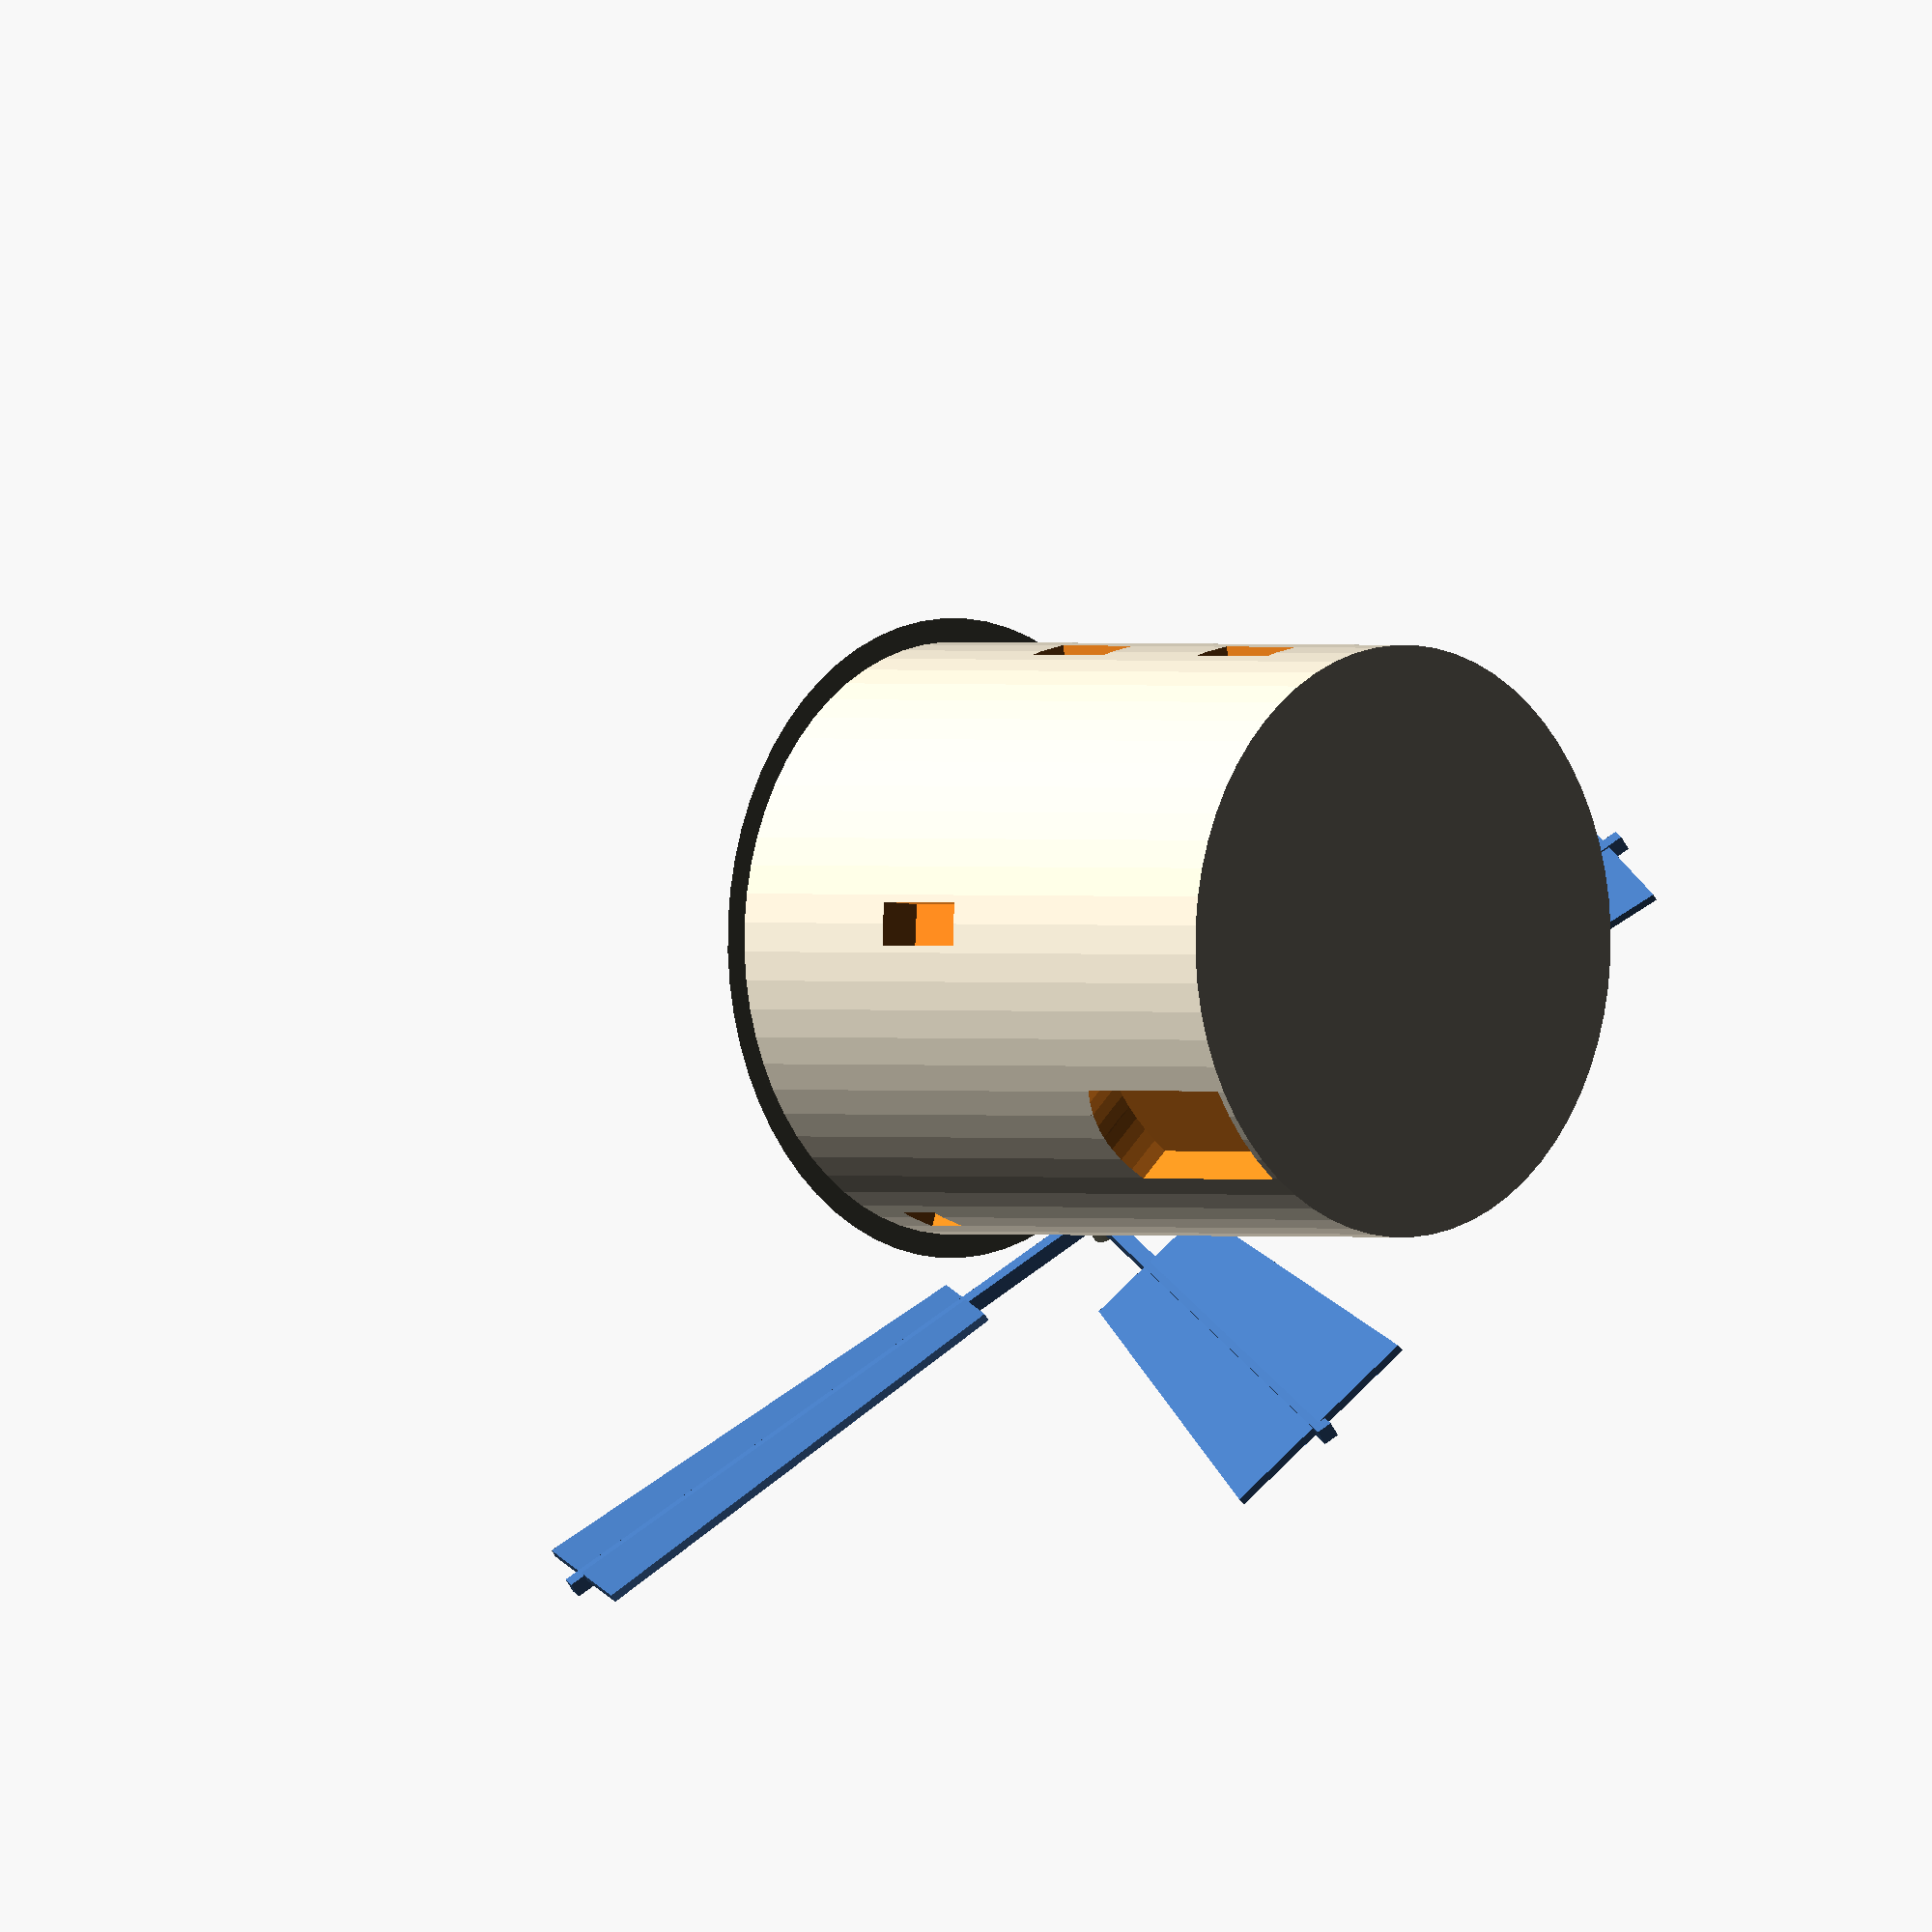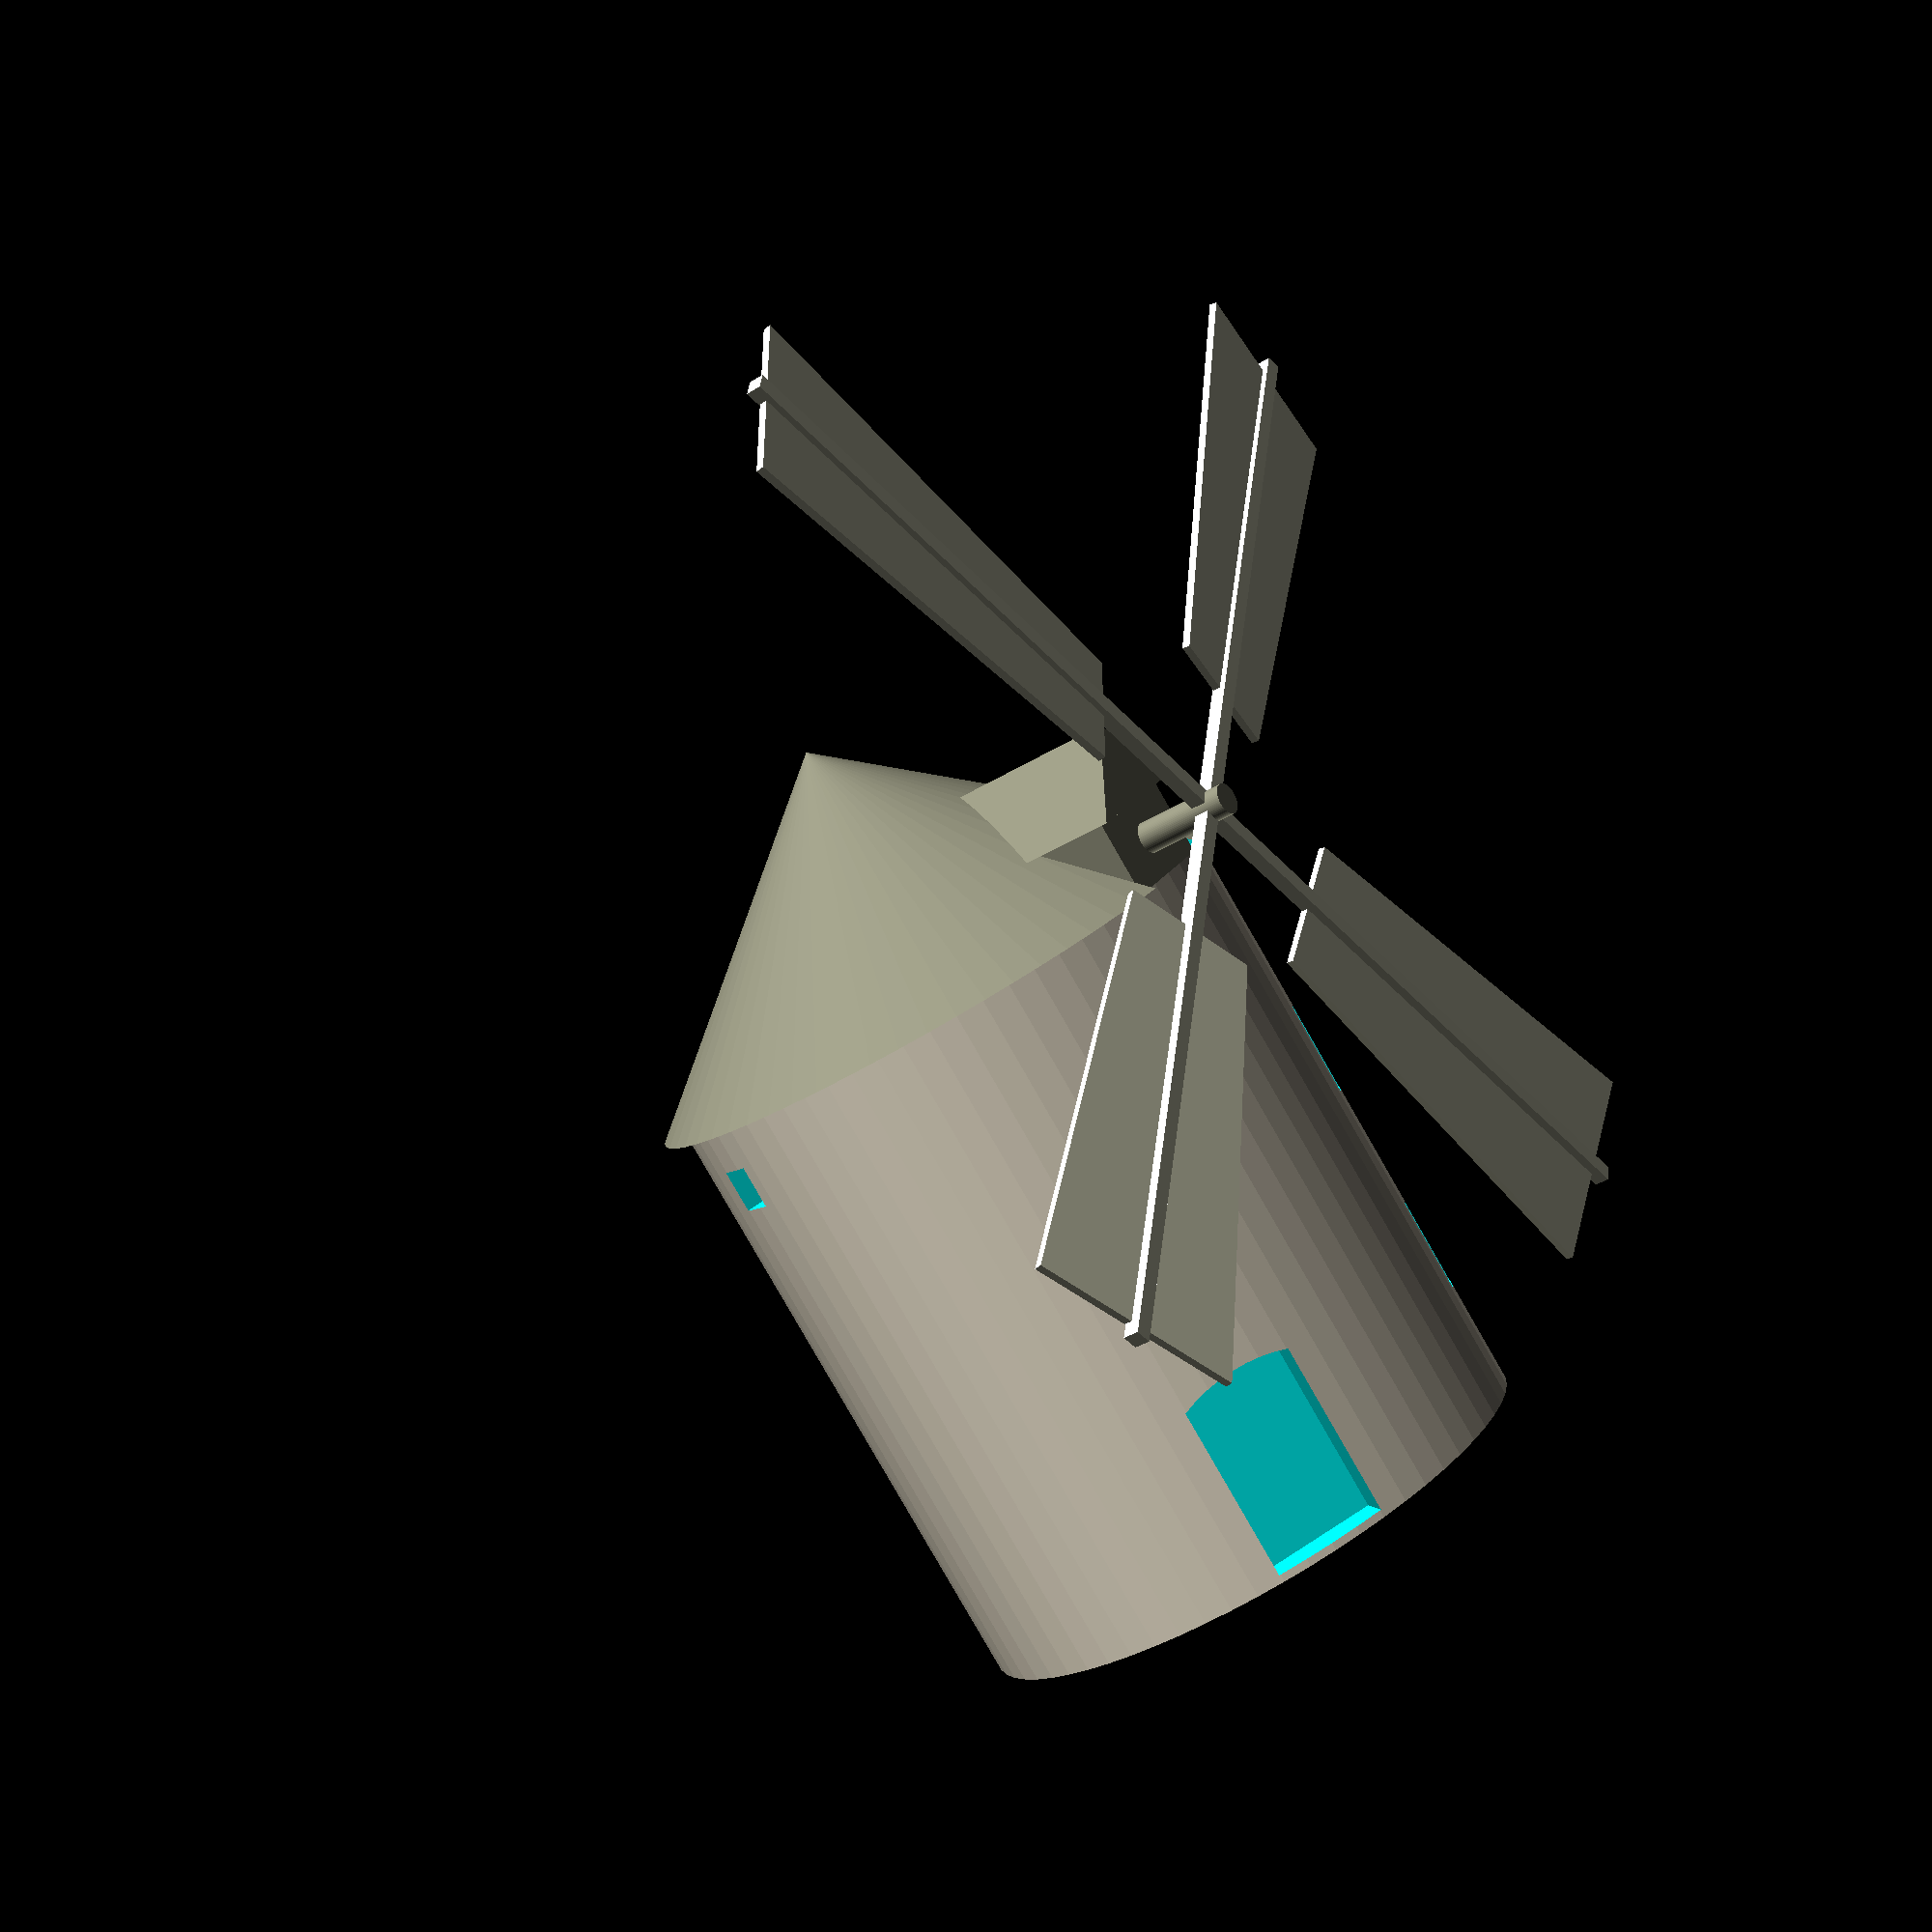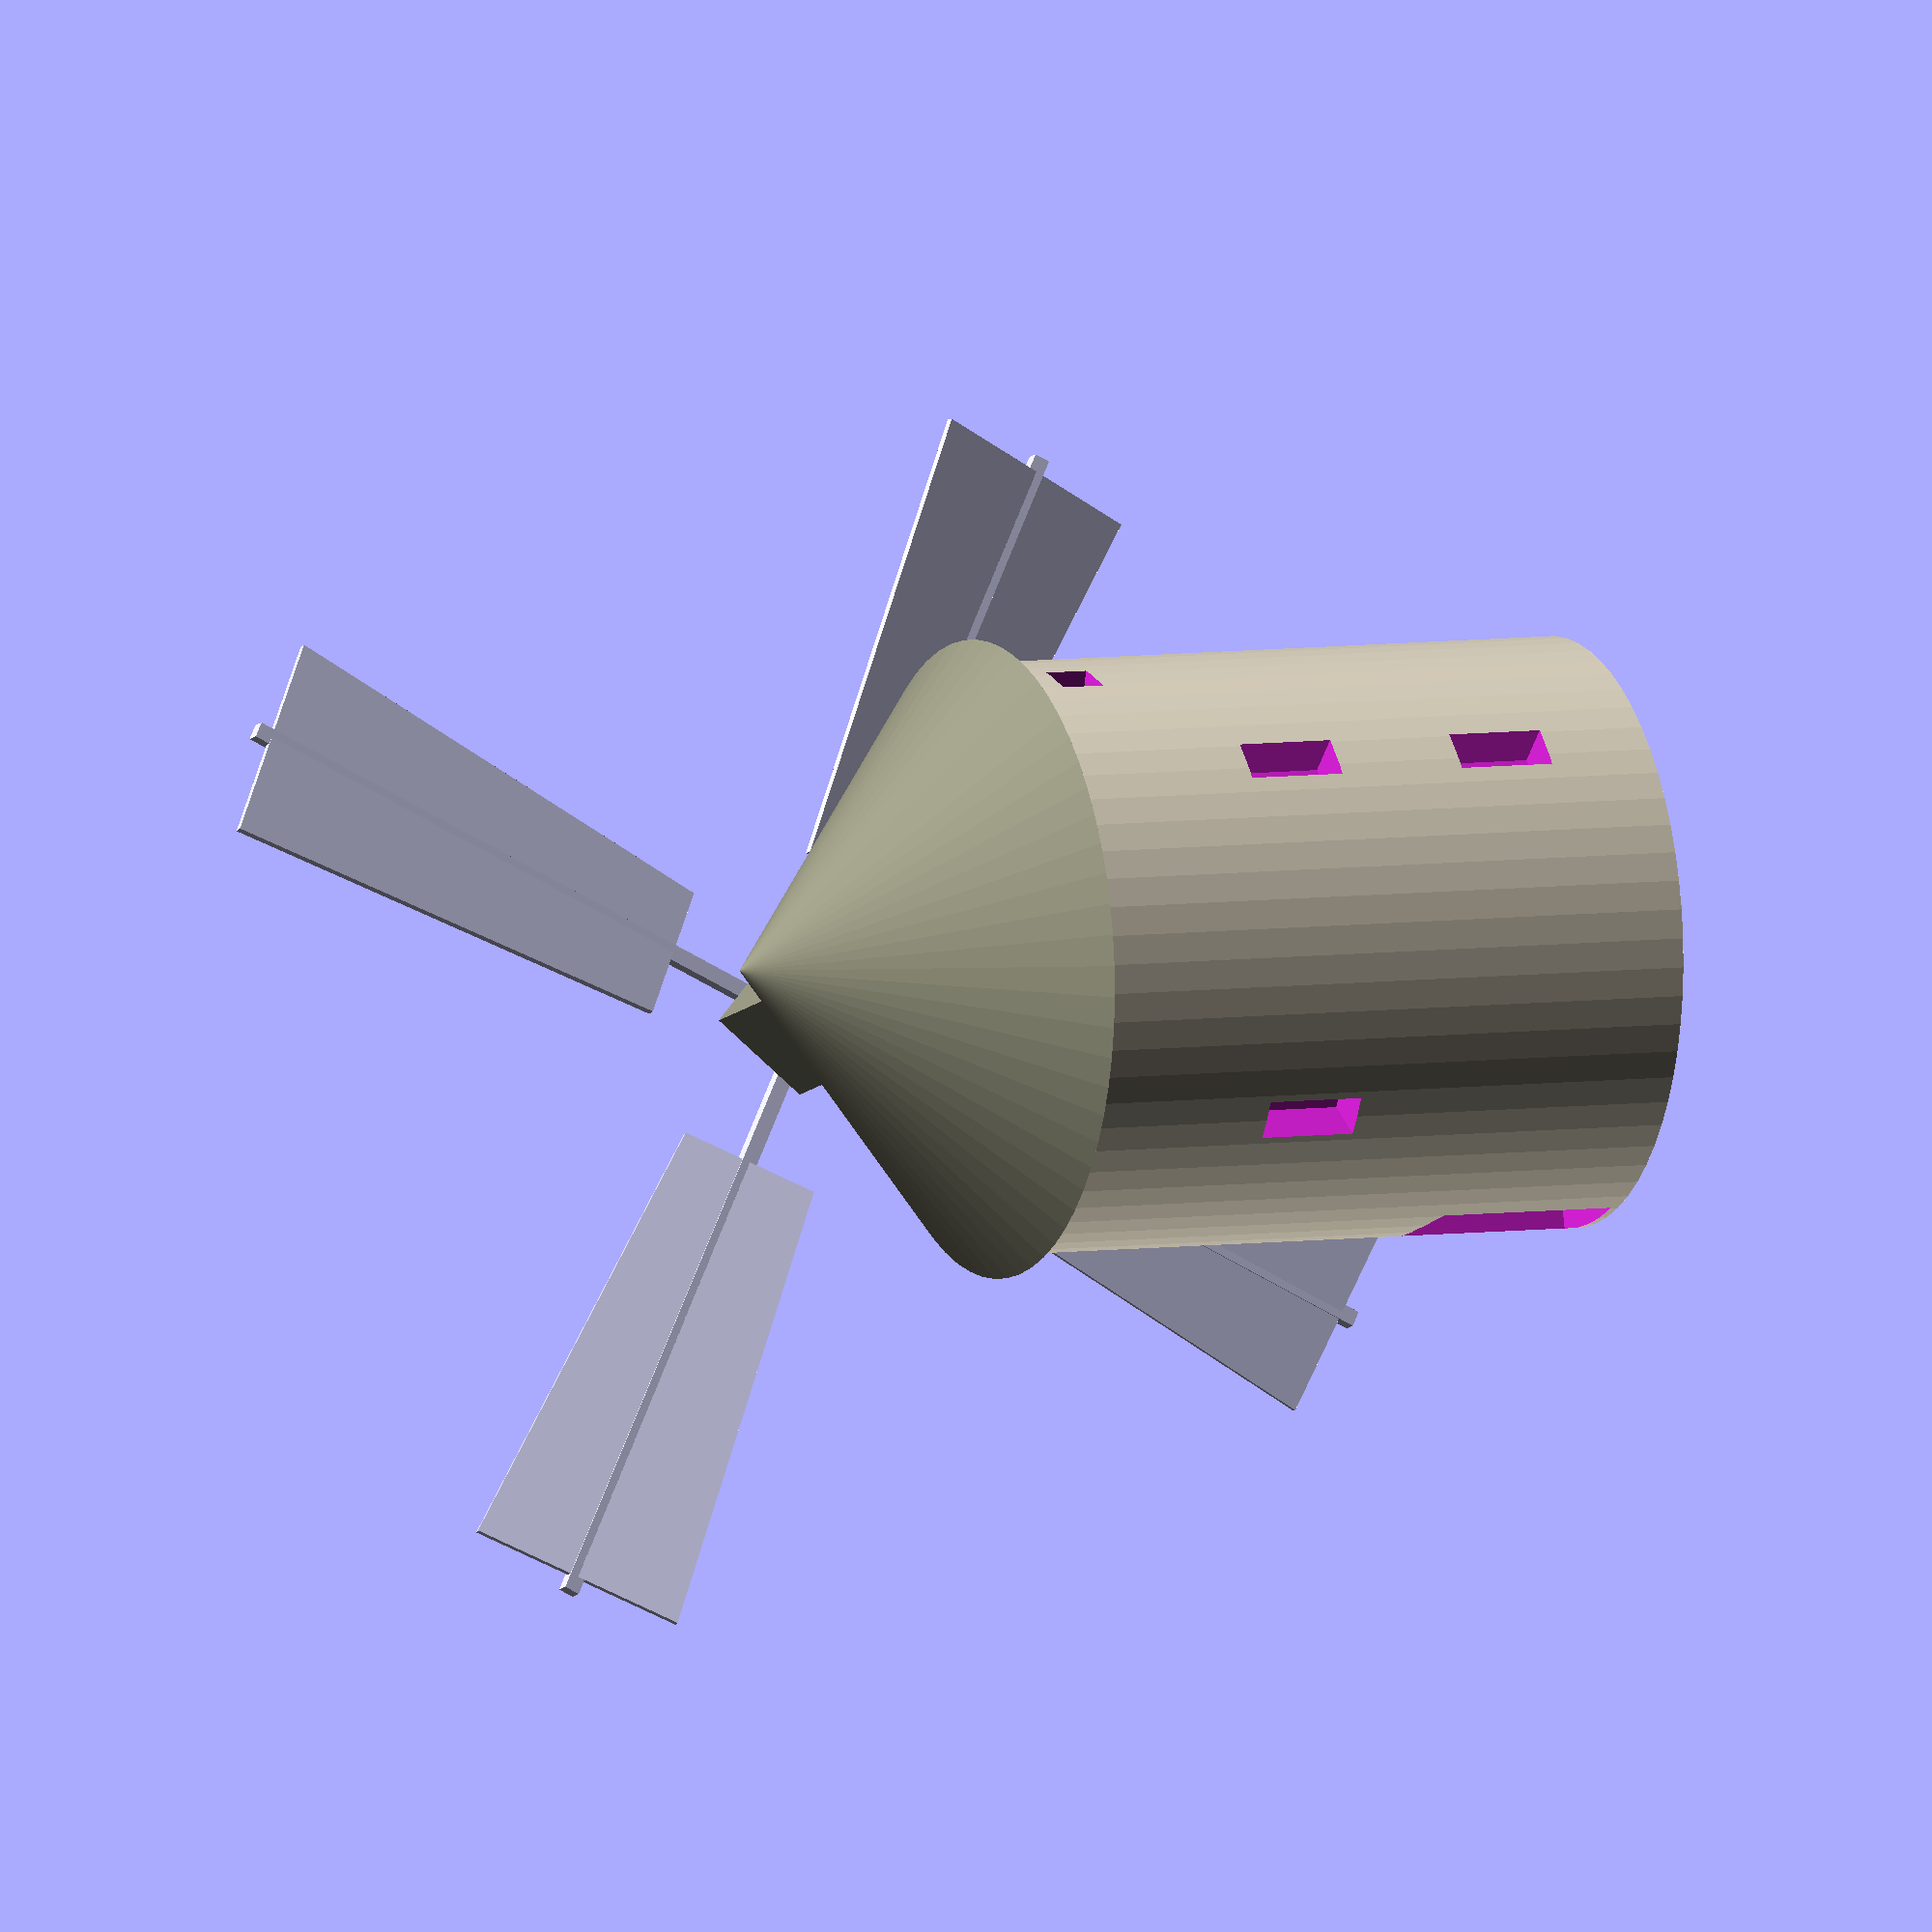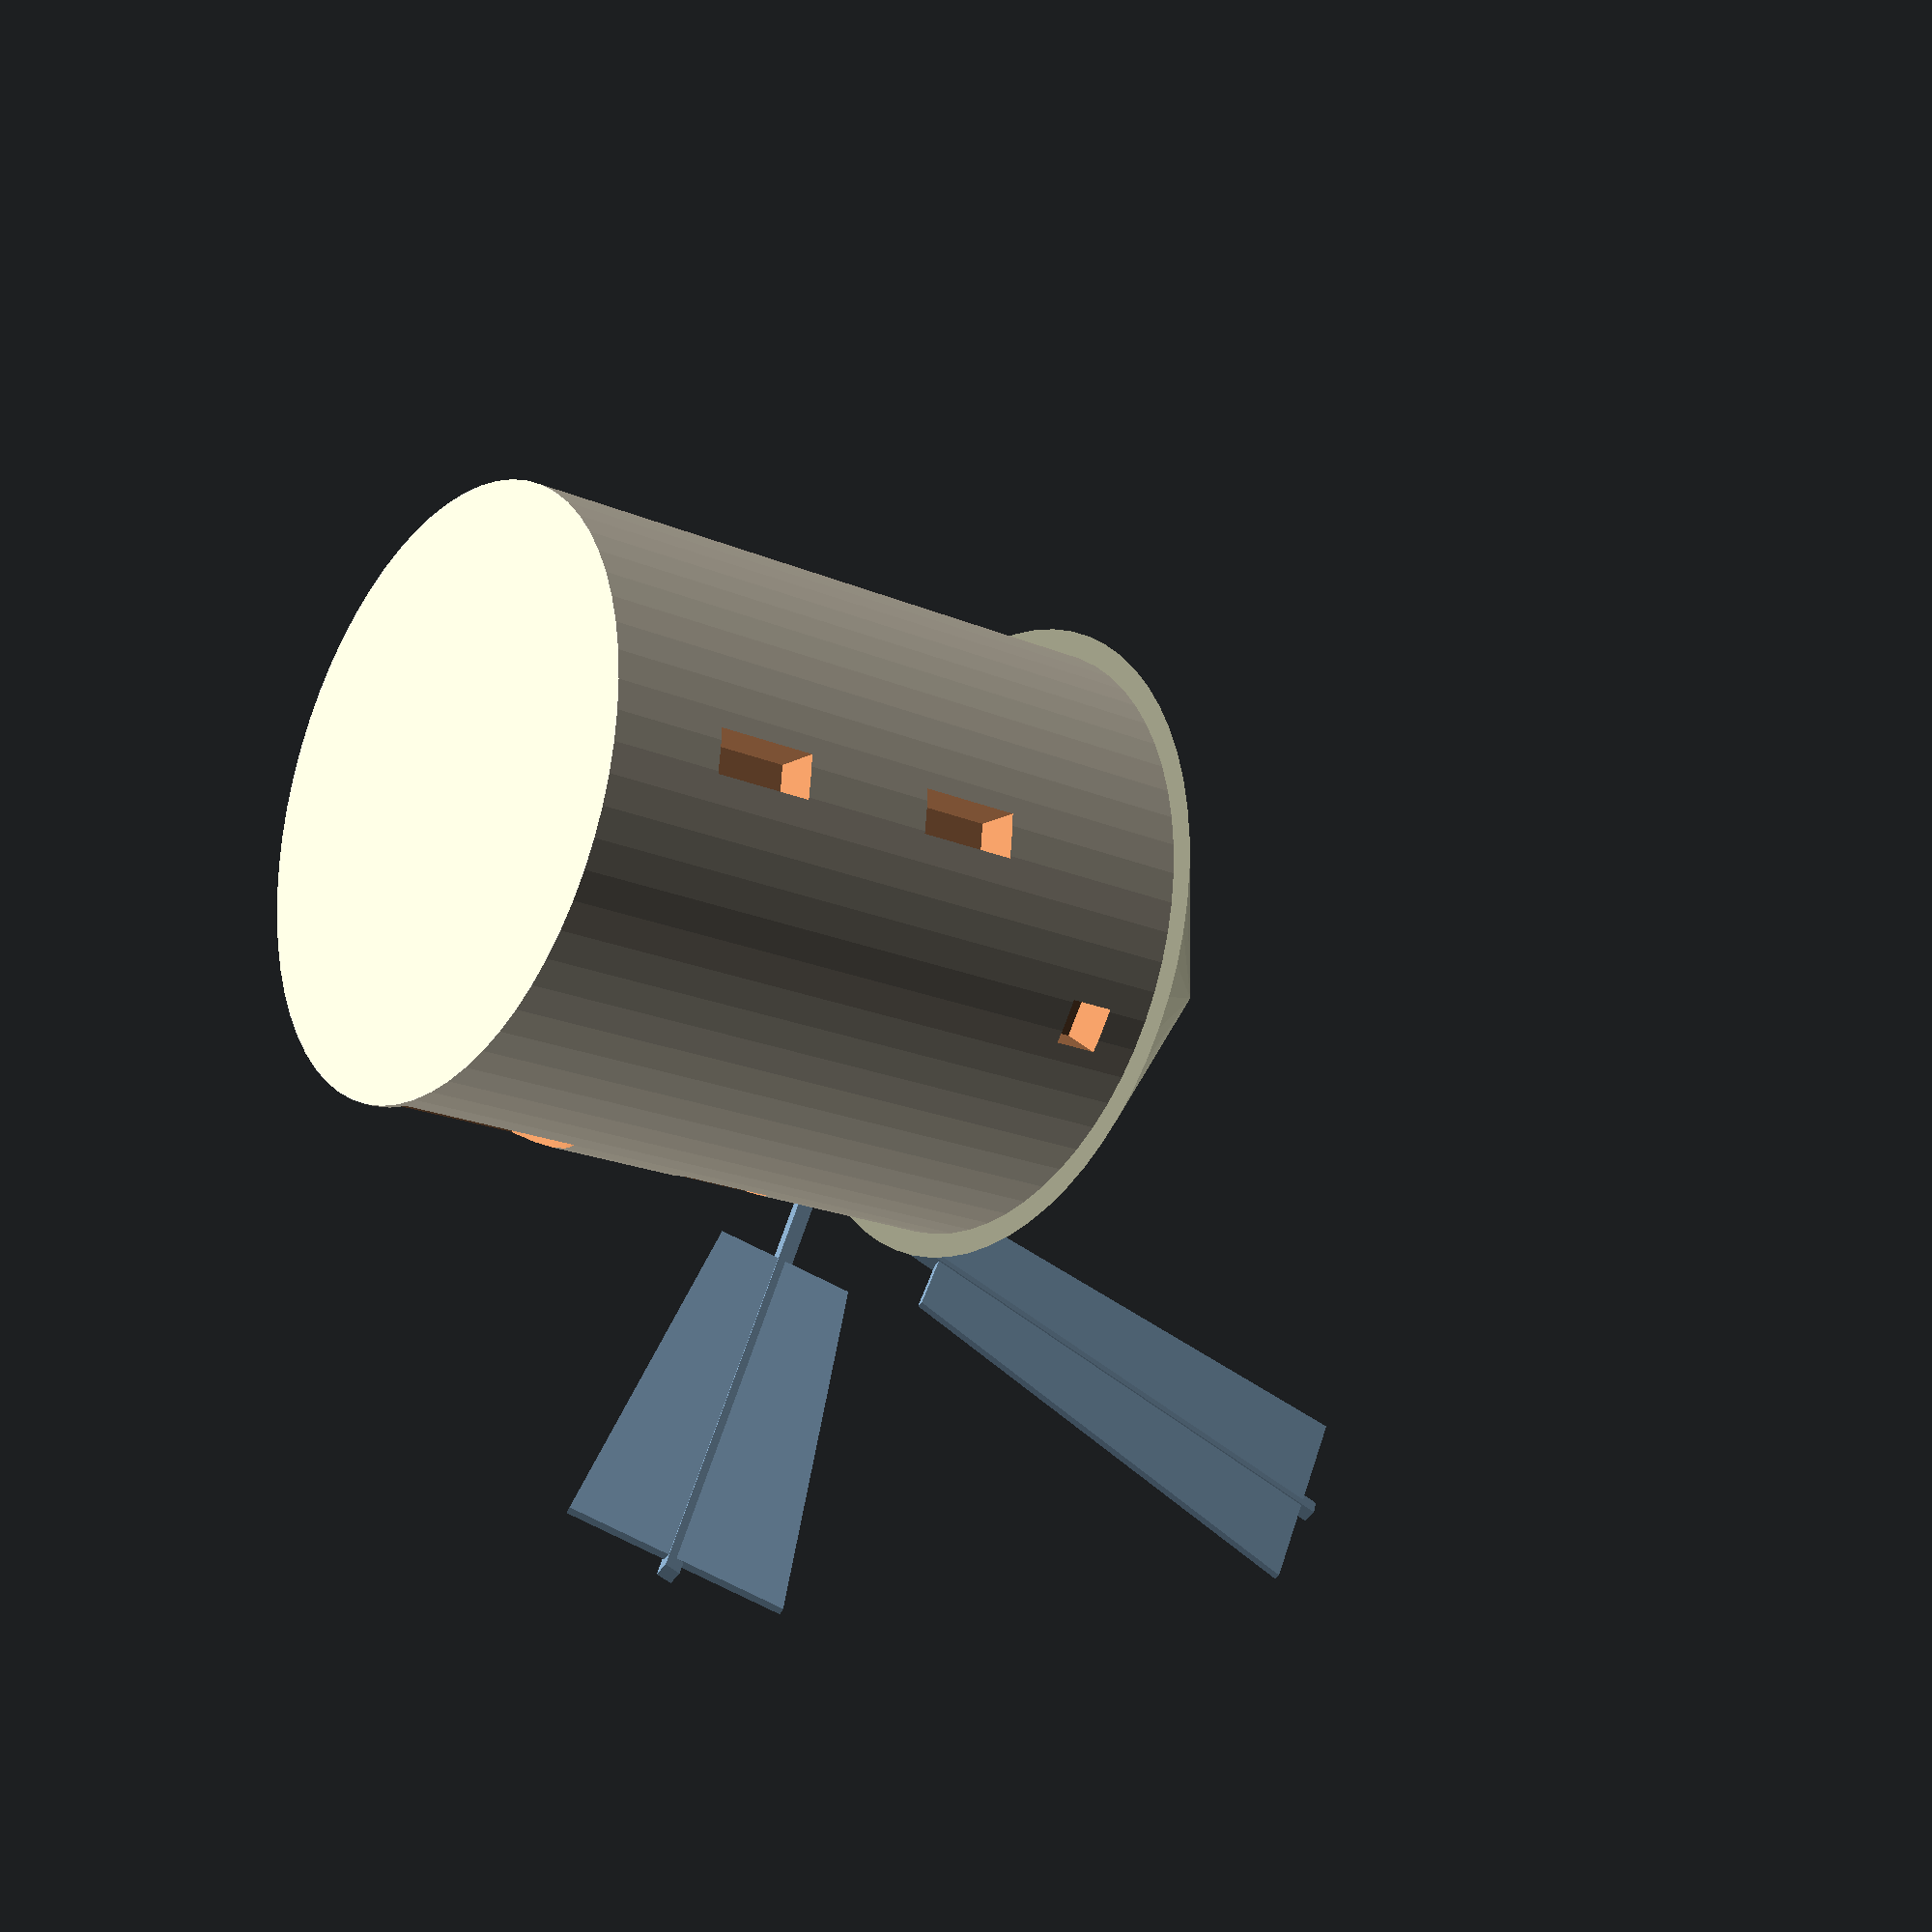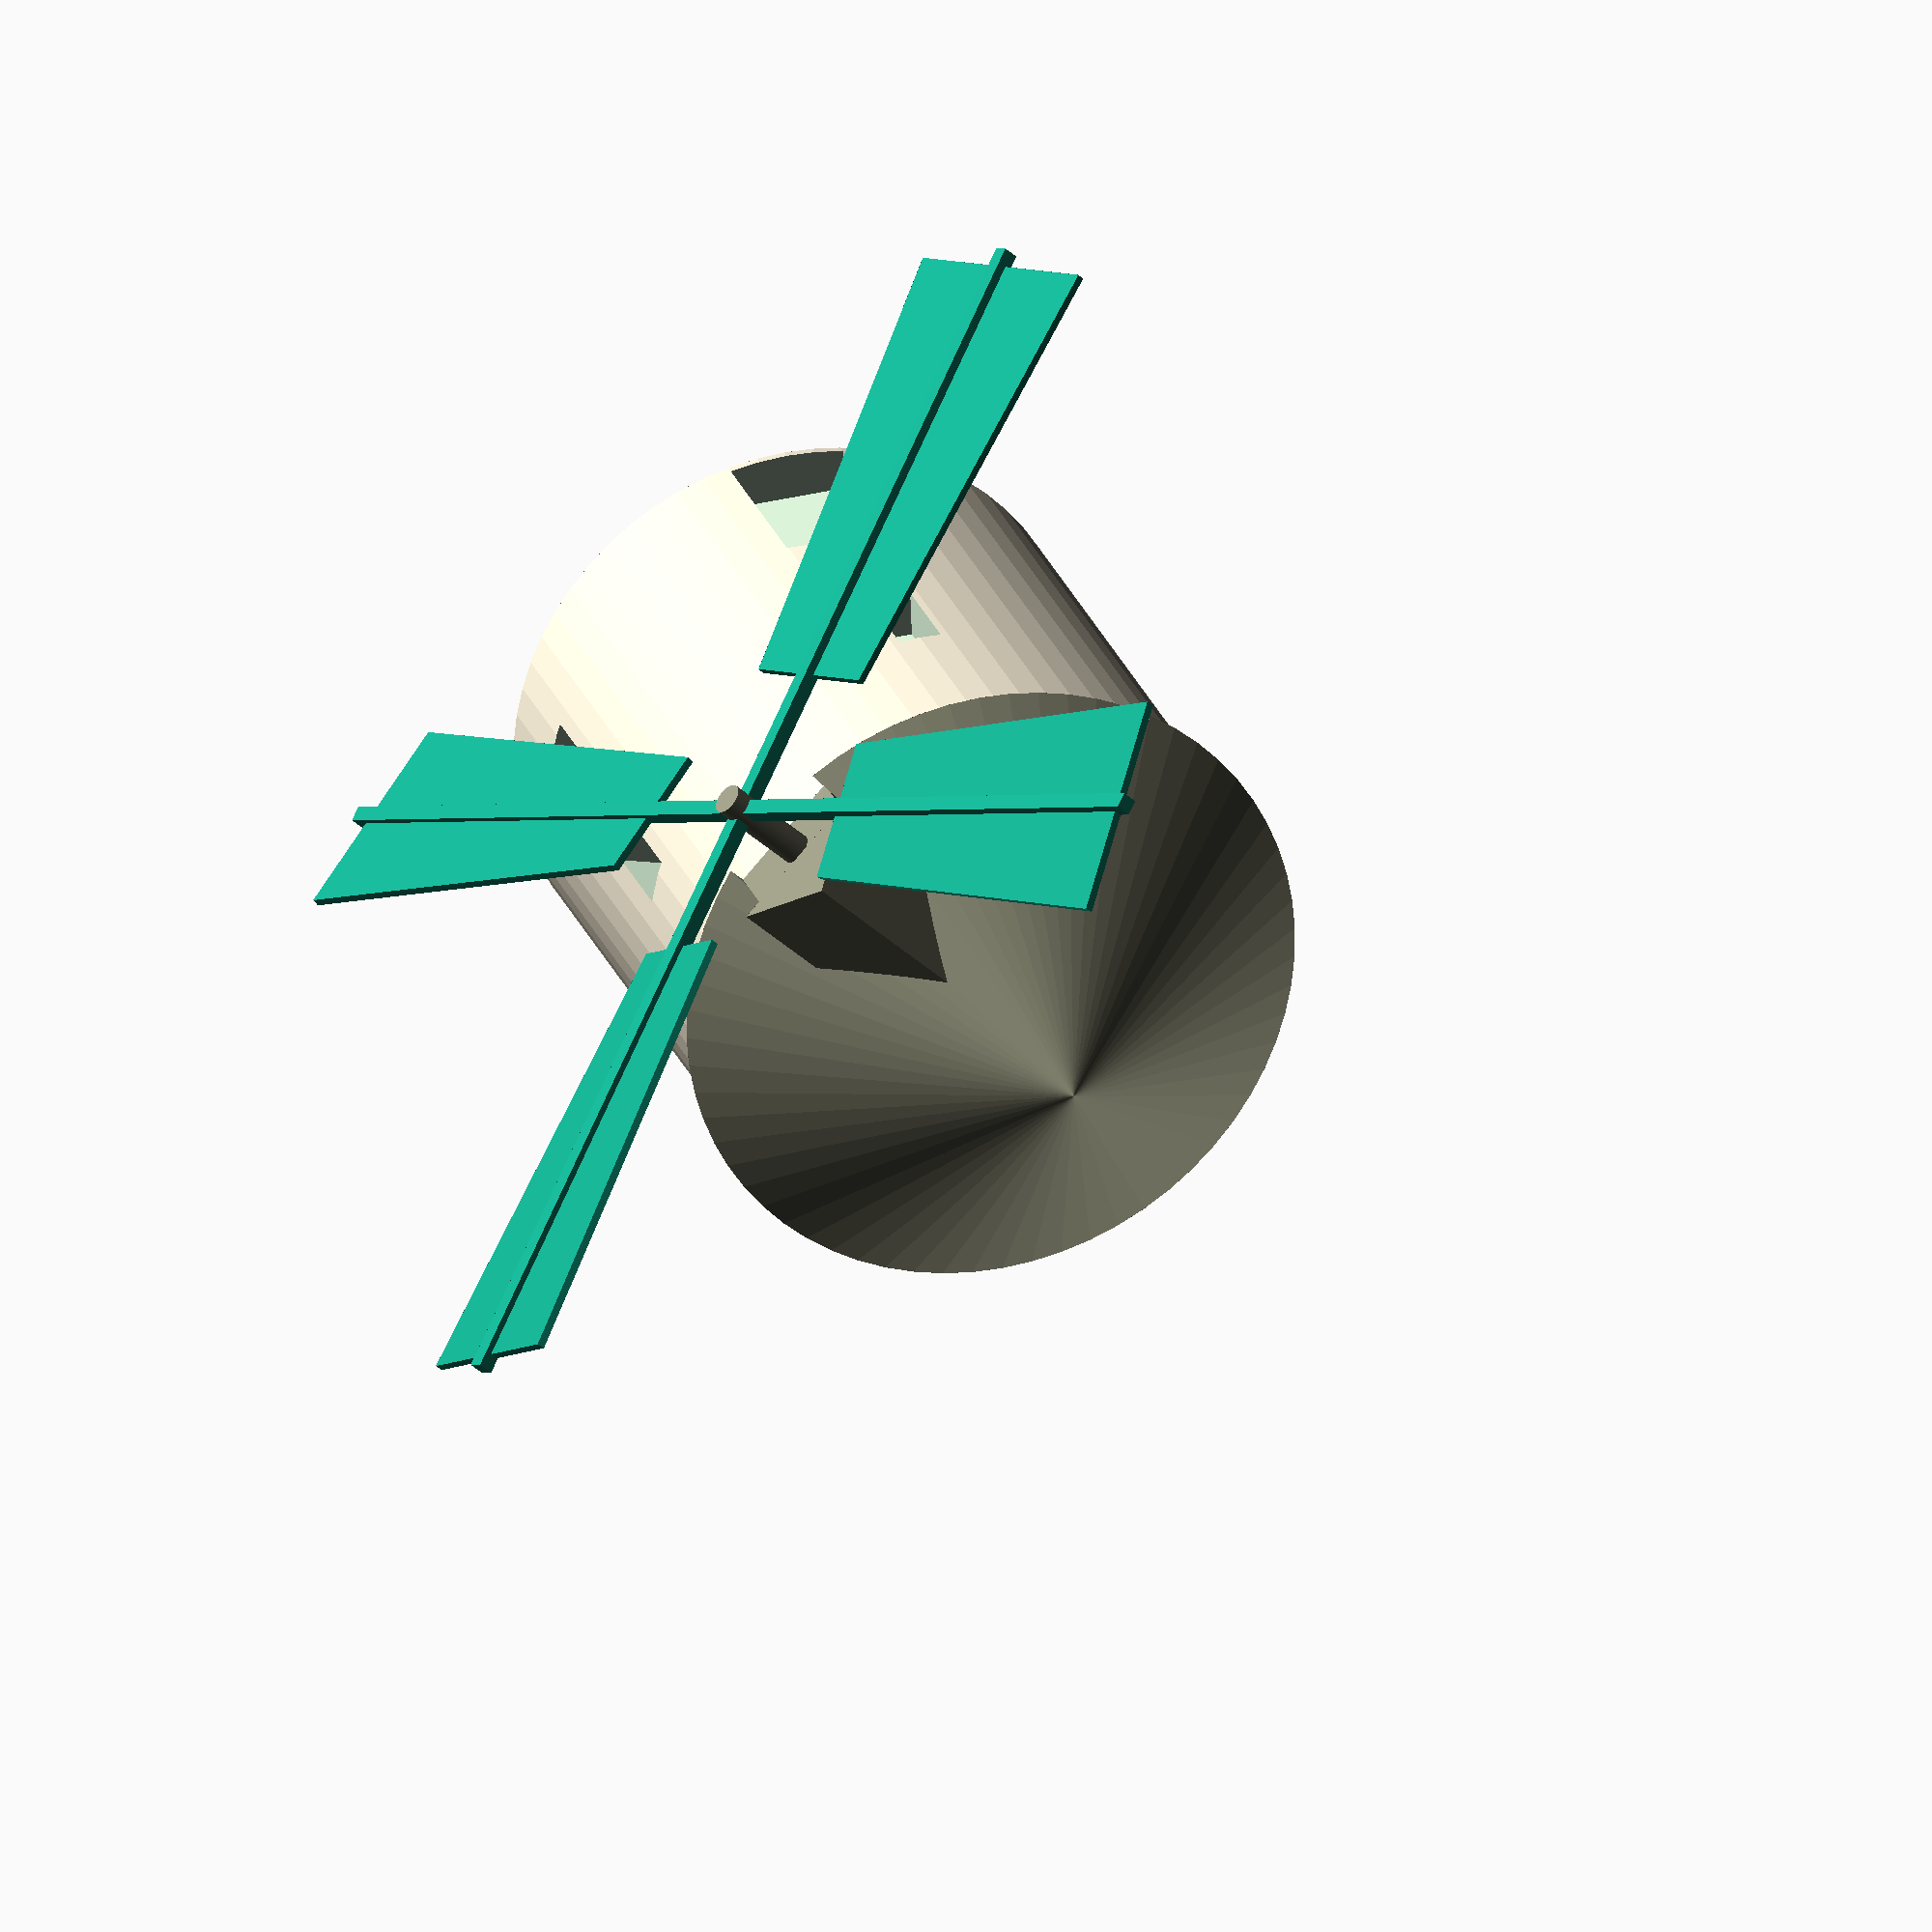
<openscad>
$fn = 64;

bkamen = [238/255,229/255,208/255];
bdrevo = [140/255,140/255,120/255];  

module strecha(vyska, hloubka) {
  rotate(90, [0,0,1]) rotate(90, [1,0,0])
  linear_extrude(height=hloubka) 
  polygon(points=[[-vyska,0],[vyska,0],[0,vyska]]);
}

module budka(vyska, sirka, hloubka, dx, dz, presah=0.2) {
  v2 = vyska/2;
  sirkax = sirka-2*presah;
  translate([dx,-sirkax/2,dz]) cube([hloubka,sirkax,v2]);
  translate([dx+presah,0,dz+v2]) strecha(sirka/2,hloubka);
}

module budkaDira(vyska, sirka, hloubka, dx, dz, presah=0.2) {
  v2 = vyska/2;
  sirkax = sirka-2*presah;
  translate([dx,-sirkax/2,dz]) cube([hloubka,sirkax,v2]);
}

module okno(sirka, vyska, hloubka=1) {
  translate([-sirka/2,0,0]) cube([sirka,hloubka,vyska]);
}

module dvere(sirka, vyska, hloubka=1) {
  intersection() {
    rotate(90, [1,0,0]) translate([0,vyska*0.2,-hloubka]) cylinder(hloubka,vyska*0.8,vyska*0.8,$fn=64);
    translate([-sirka/2,0,0]) cube([sirka,hloubka,vyska]);
  }
}

module budova(vyska,sirka,strecha,presah) {
  polomer = sirka/2;
  wokno = 0.55;
  hokno = 1.25;
  wstena = 0.6;
  difference() {
    color(bkamen) cylinder(vyska,polomer,polomer);
    // Velka okna
    for (a = [0,180]) {
      rotate(a-60, [0,0,1]) translate([0,polomer-wstena,1.4]) okno(wokno,hokno);
    }
    for (a = [0,105,180,285]) {
      rotate(a-60, [0,0,1]) translate([0,polomer-wstena,4.3]) okno(wokno,hokno);
    }
    // Mala okna
    for (a = [0,180]) {
      rotate(a-30, [0,0,1]) translate([0,polomer-wstena,6.9]) okno(wokno,wokno);
    }
    // Dvere
    for (a = [0,-135]) {
      rotate(a, [0,0,1]) translate([0,polomer-wstena,0.1]) dvere(1.5,2.45);
    }
  }
  difference() {
	color(bdrevo) translate([0,0,vyska]) cylinder(strecha,polomer+presah,0);
	budkaDira(2.0,2.0,3,polomer-3+presah,vyska-0.1);
  }
  color(bdrevo) budka(2.0,2.0,3,polomer-3,vyska);
}

module lopata(delka, sirkaA, sirkaB, tloustka=0.1) {
  linear_extrude(height=tloustka) 
  polygon(points=[[-sirkaA/2,-delka],[sirkaA/2,-delka],[sirkaB/2,0], [-sirkaB/2,0]]);
}

module vrtule(polomer, tram=0.2) {
  delkaLopaty = 6;
  for (a = [0,90,180,270]) {
    rotate(a, [0,0,1]) rotate(-10, [0,1,0]) translate([0,delkaLopaty-polomer,0]) lopata(delkaLopaty,2.8,1.8);
    rotate(a, [0,0,1]) translate([-tram/2,-polomer-tram, 0]) cube([tram,polomer+tram,tram]);
  }
}

module hridel(natoceni=30) {
  polomer = 0.2;
  vyska   = 8.5;
  color(bdrevo) translate([1.25,0,vyska]) rotate(90, [0,1,0]) cylinder(3.75,polomer,polomer);
  translate([4.6,0,vyska]) rotate(natoceni, [1,0,0]) rotate(90, [0,1,0]) vrtule(8);
}

budova(8,7.5,3.4,0.3);
hridel();


</openscad>
<views>
elev=179.6 azim=311.7 roll=45.5 proj=o view=wireframe
elev=263.0 azim=210.3 roll=150.1 proj=p view=wireframe
elev=353.9 azim=164.4 roll=66.1 proj=o view=solid
elev=20.8 azim=23.9 roll=232.5 proj=p view=wireframe
elev=153.7 azim=42.8 roll=198.0 proj=o view=solid
</views>
